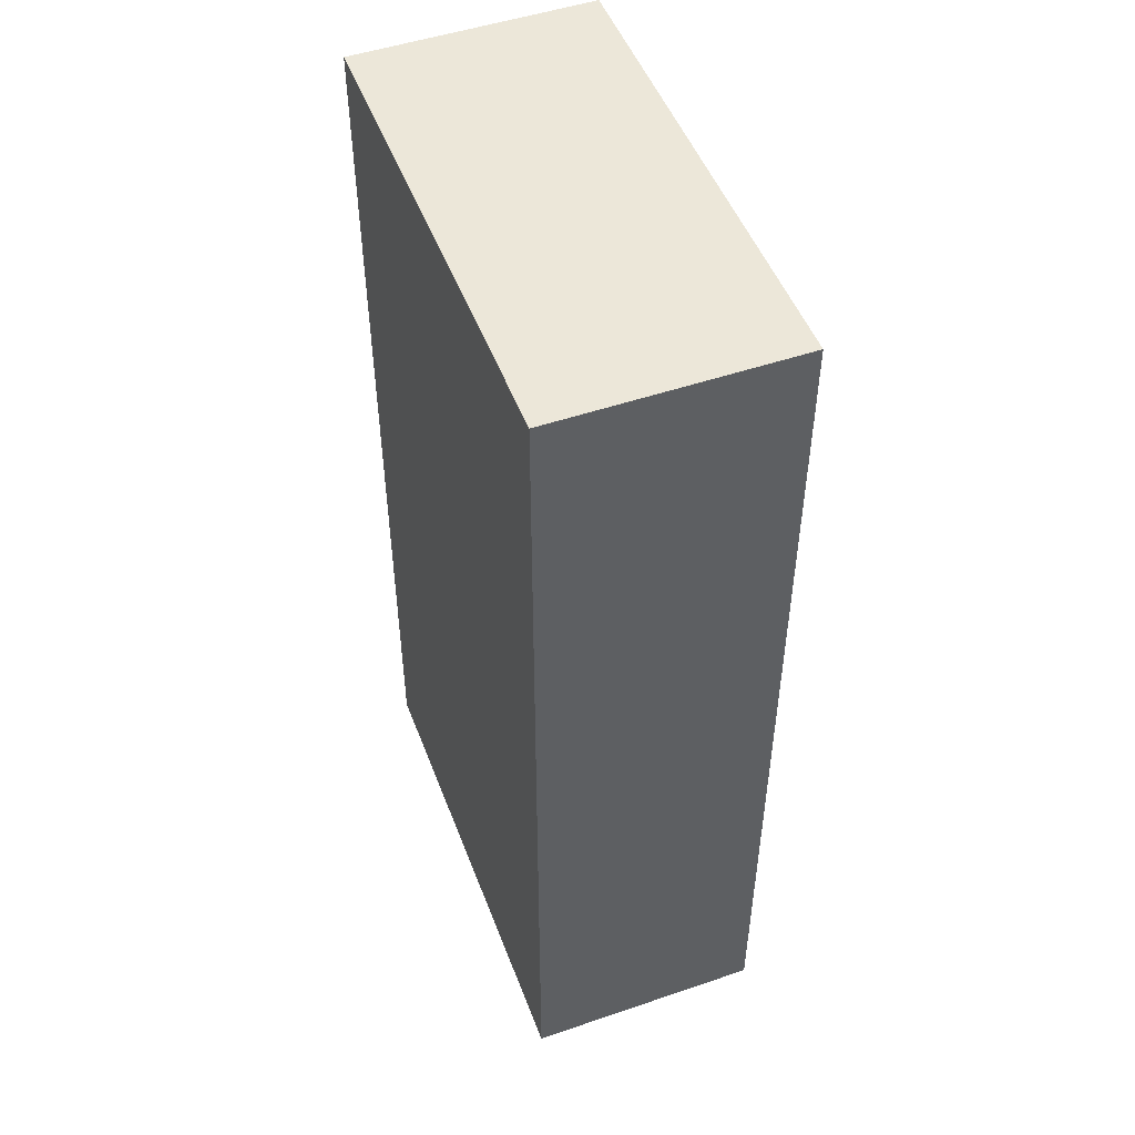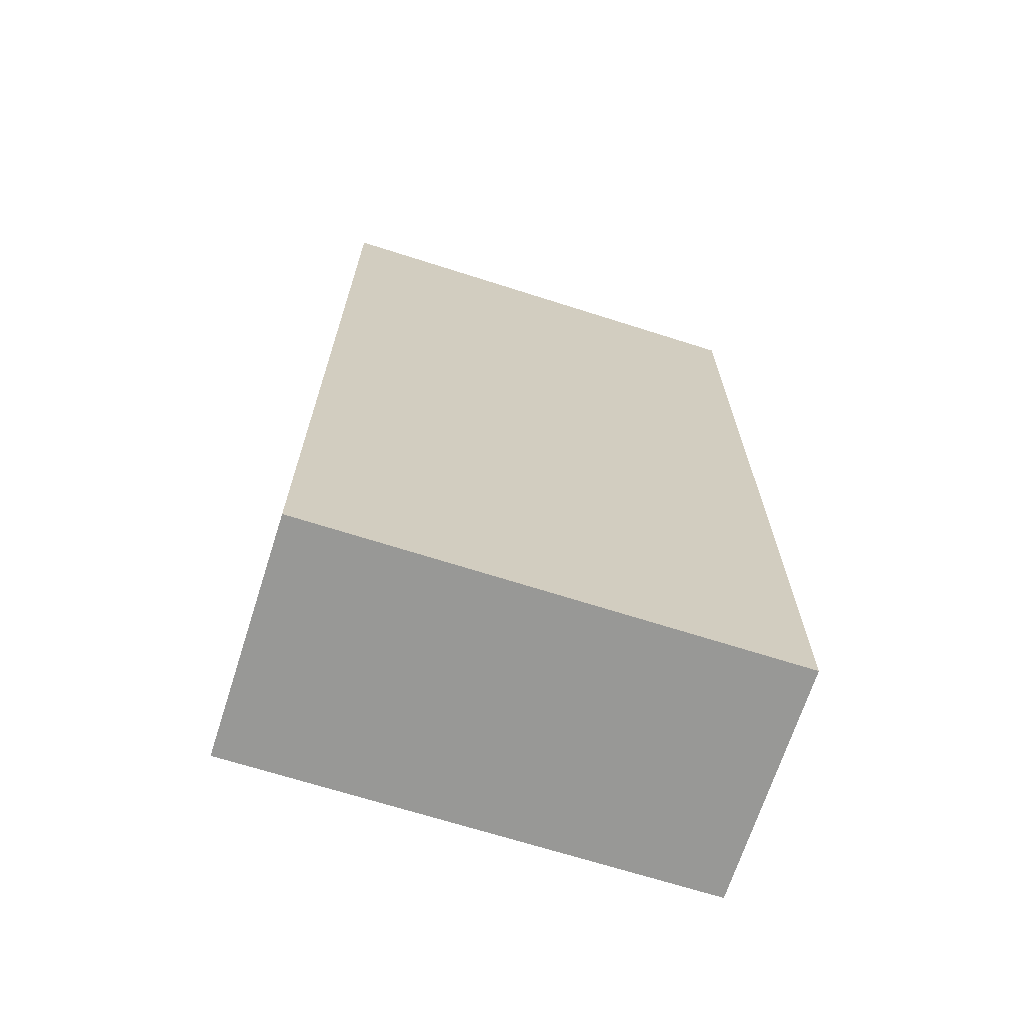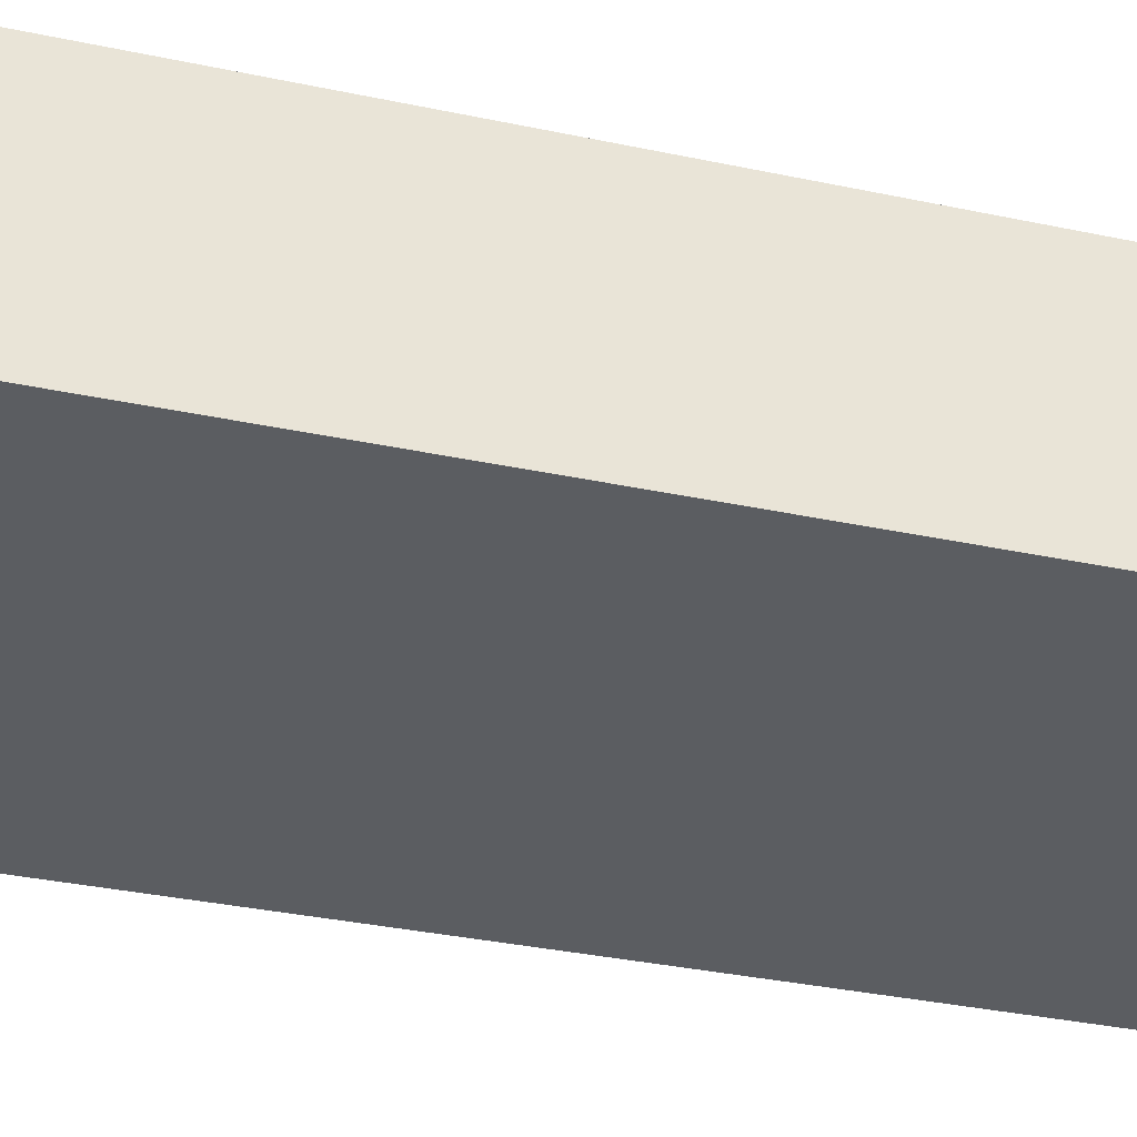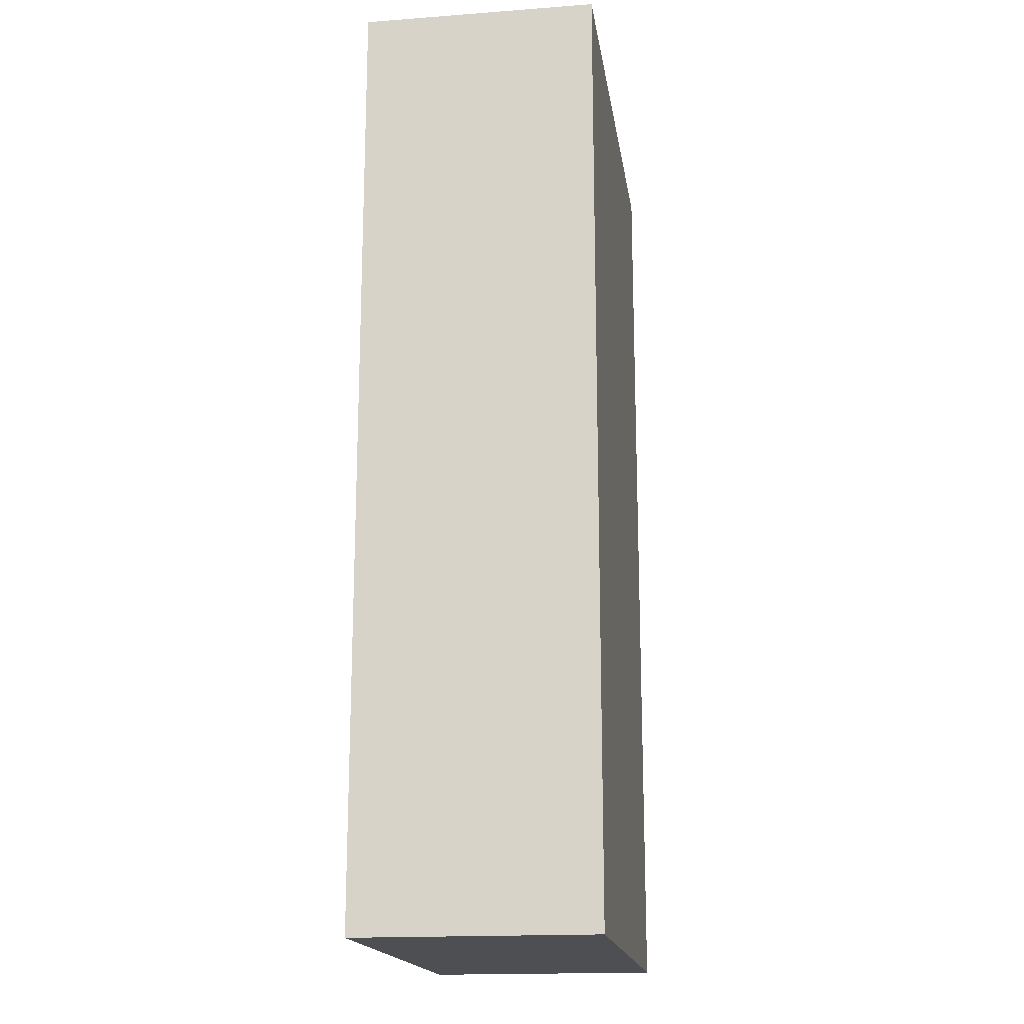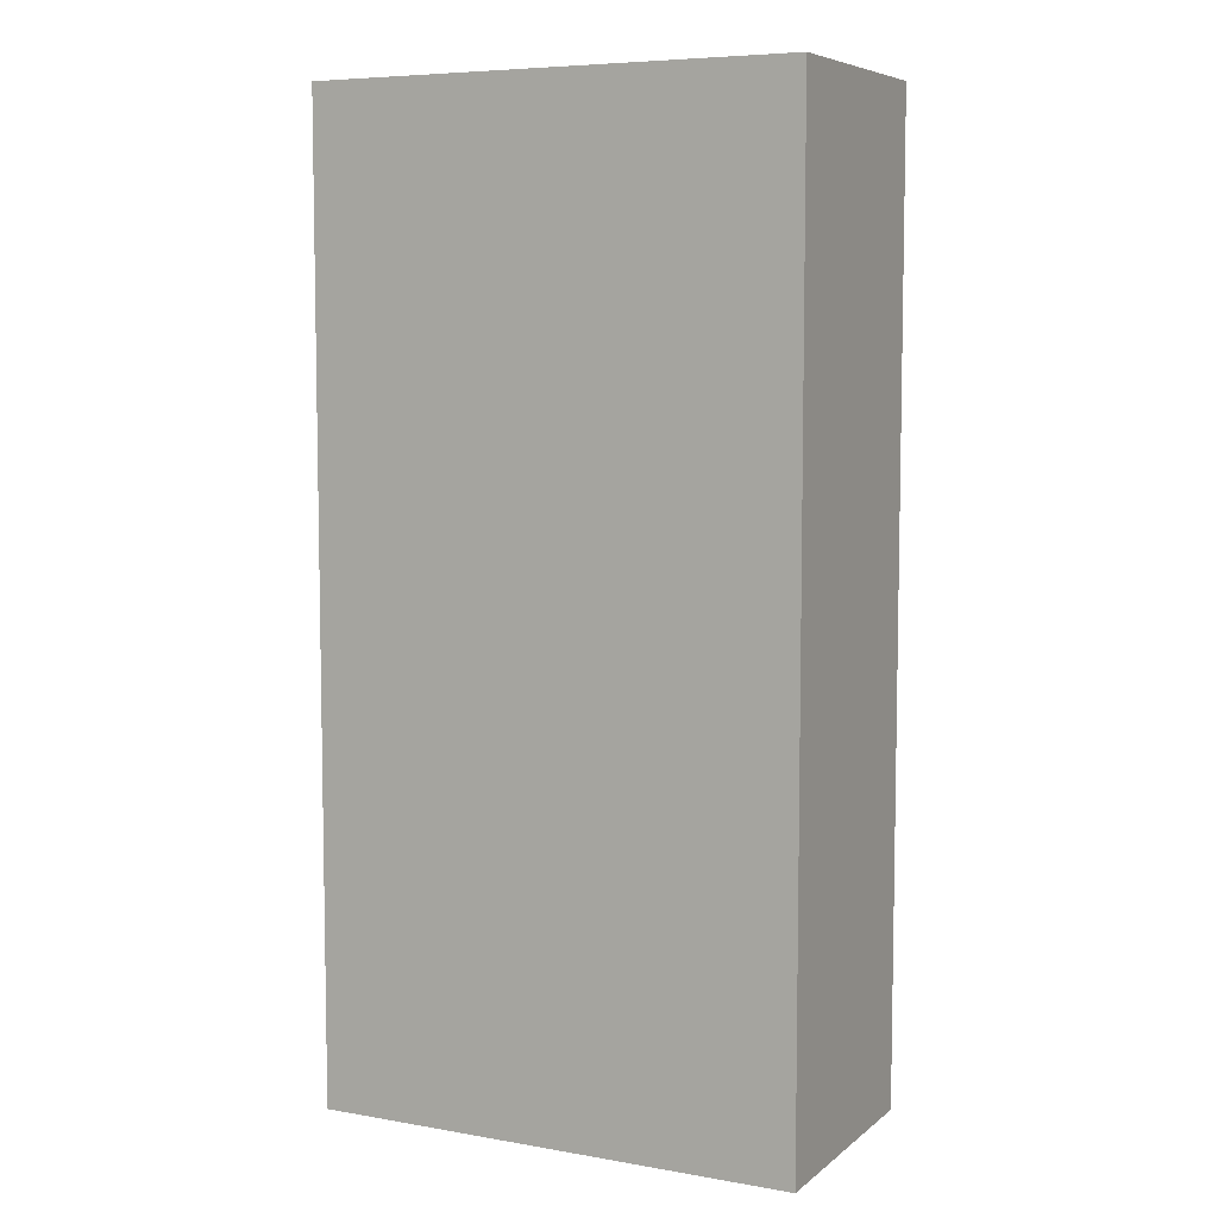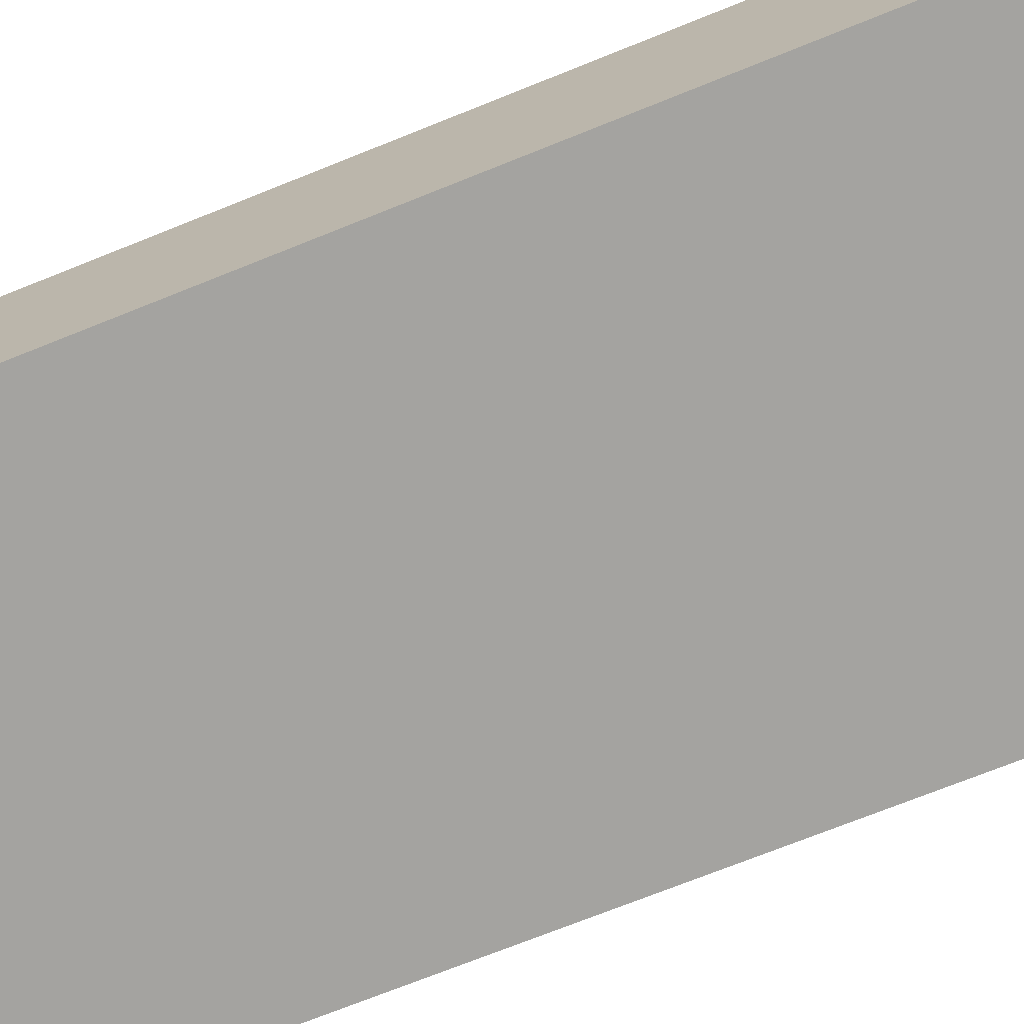
<metadata>
{"format":"obj","ext":"obj","renderer":"f3d","projection":"perspective","resolution":1024,"background":"white","views":[{"elev":50.1,"azim":-110.5,"up":"+Z"},{"elev":-68.5,"azim":162.3,"up":"+Z"},{"elev":-35.7,"azim":74.5,"up":"+Y"},{"elev":-17.5,"azim":98.4,"up":"+Z"},{"elev":6.8,"azim":26.8,"up":"+Z"},{"elev":-72.9,"azim":-68.2,"up":"+Y"}]}
</metadata>
<code>
o chassis
v 1 0 -2
v 1 0 2
v -1 0 2
v -1 0 -2
v 1 1 -2
v 1 1 2
v -1 1 2
v -1 1 -2
f 1 2 3 4
f 5 8 7 6
f 1 5 6 2
f 2 6 7 3
f 3 7 8 4
f 5 1 4 8

</code>
